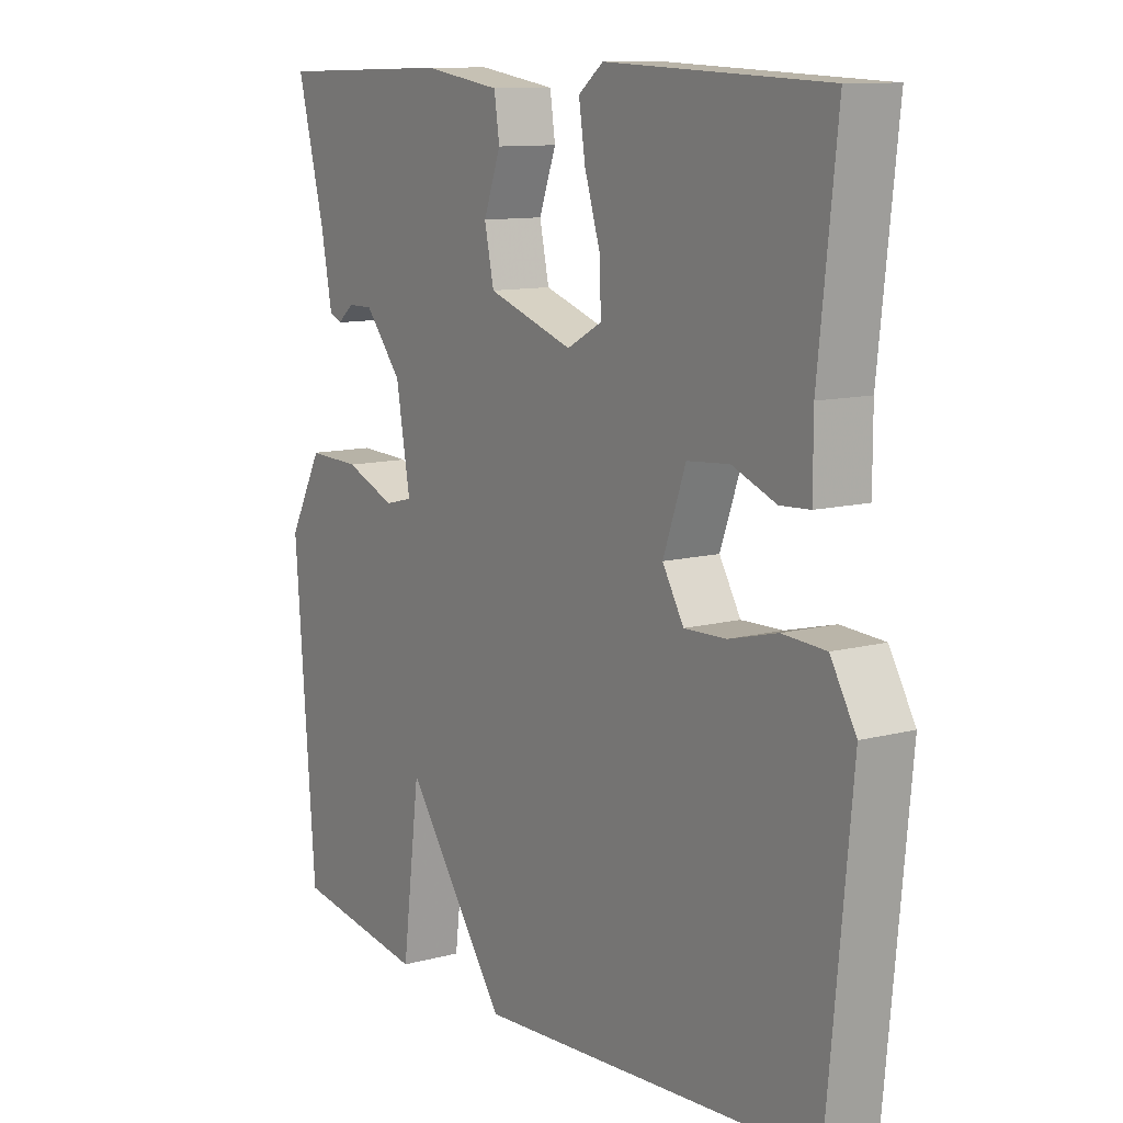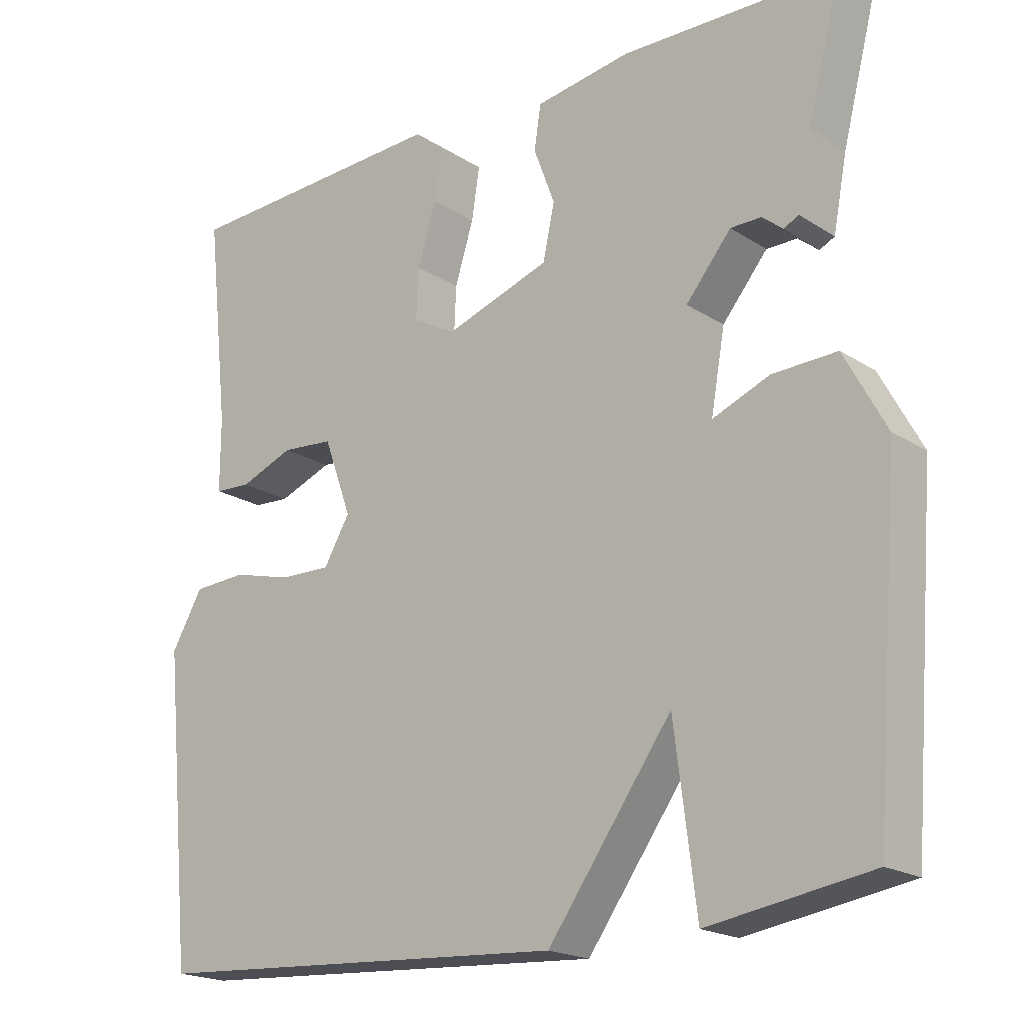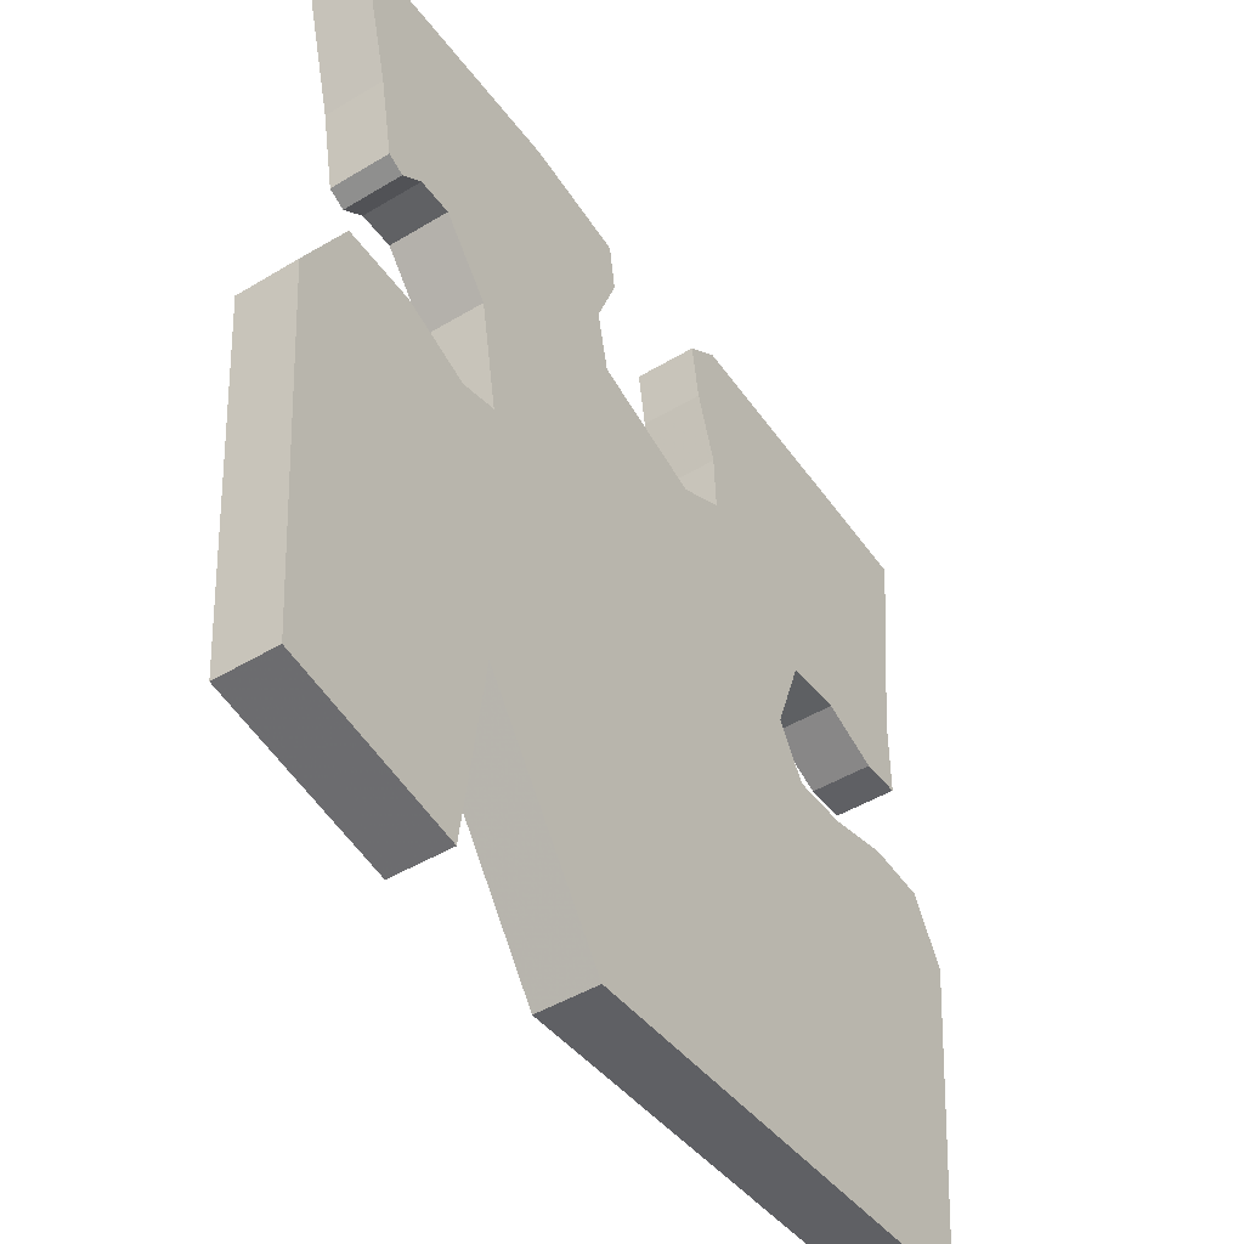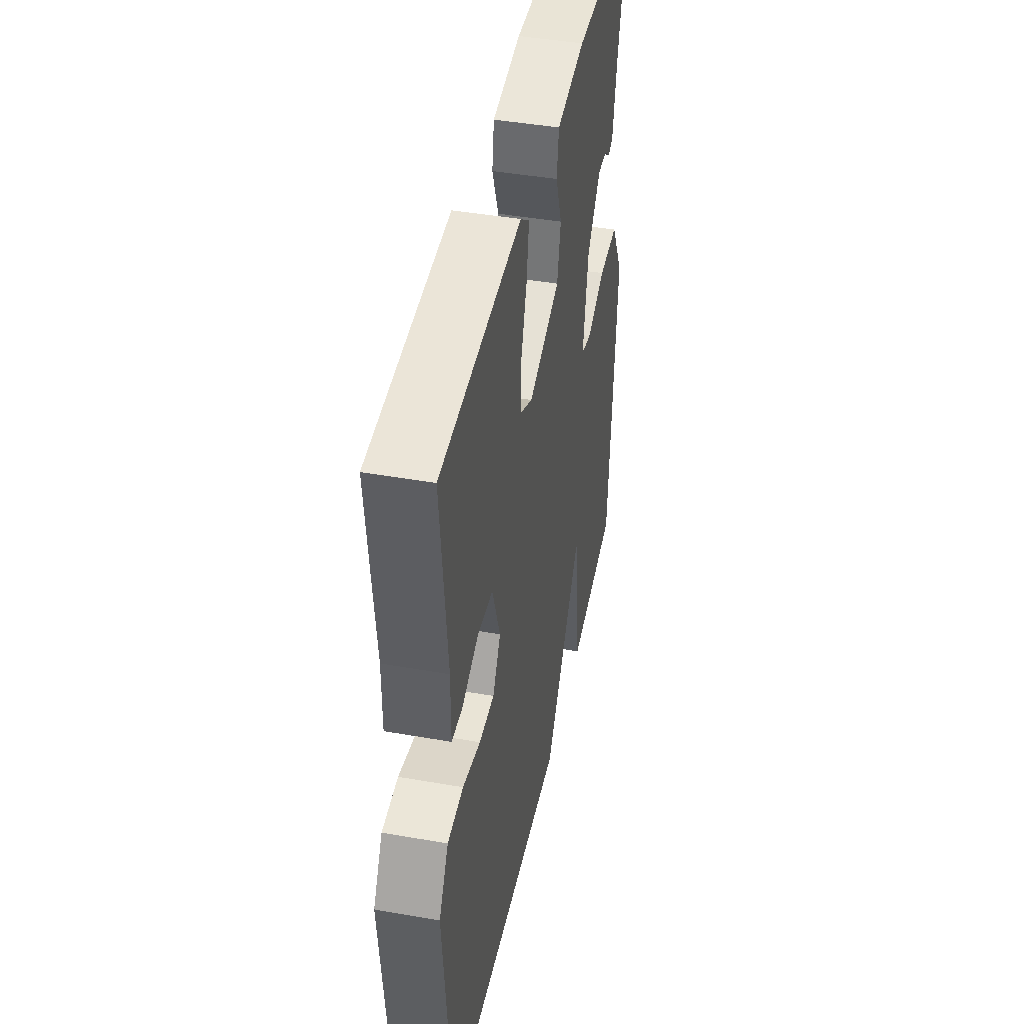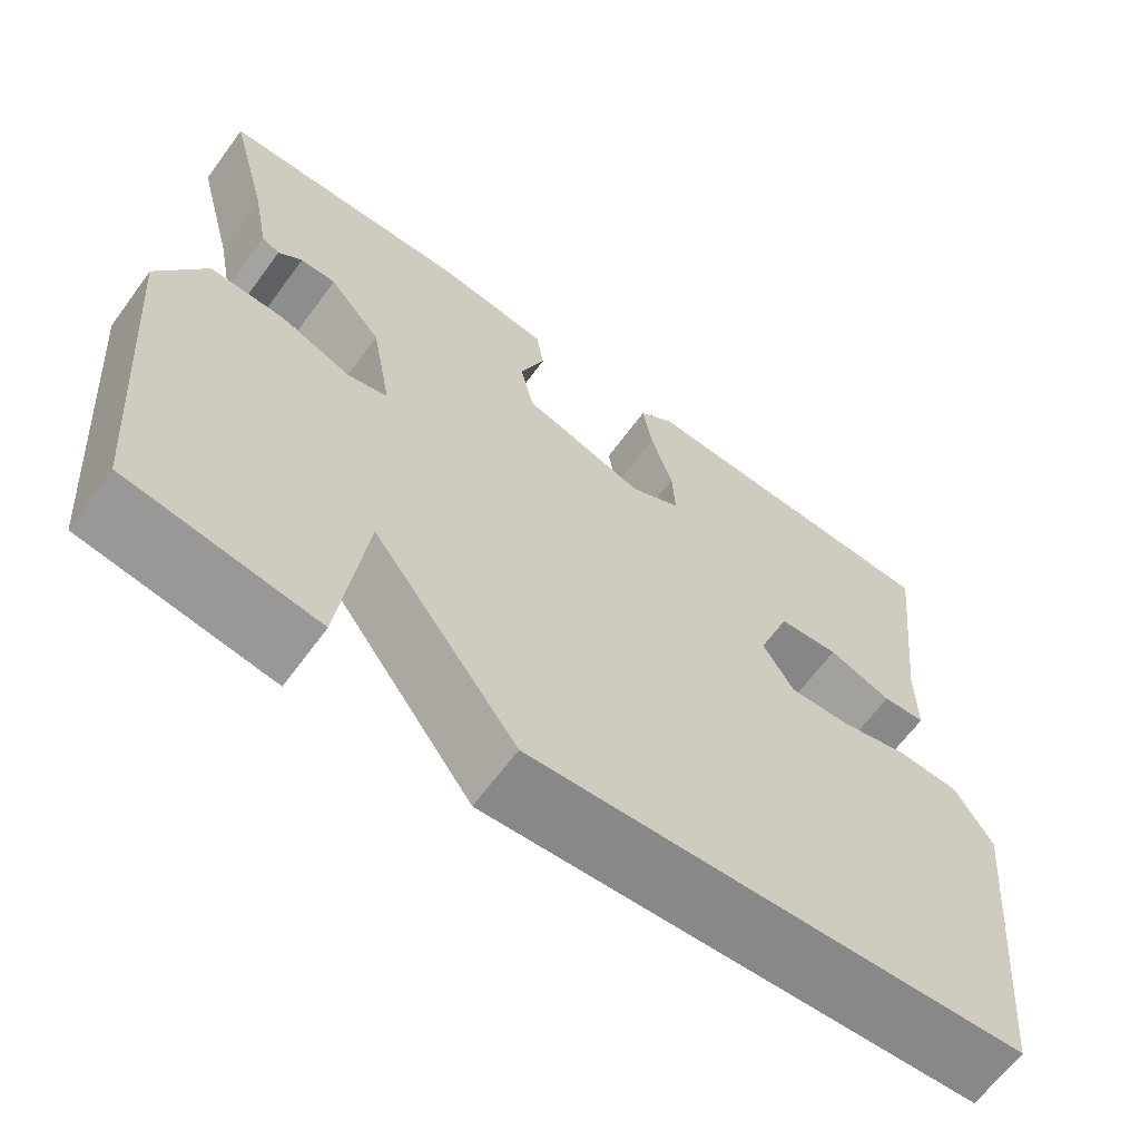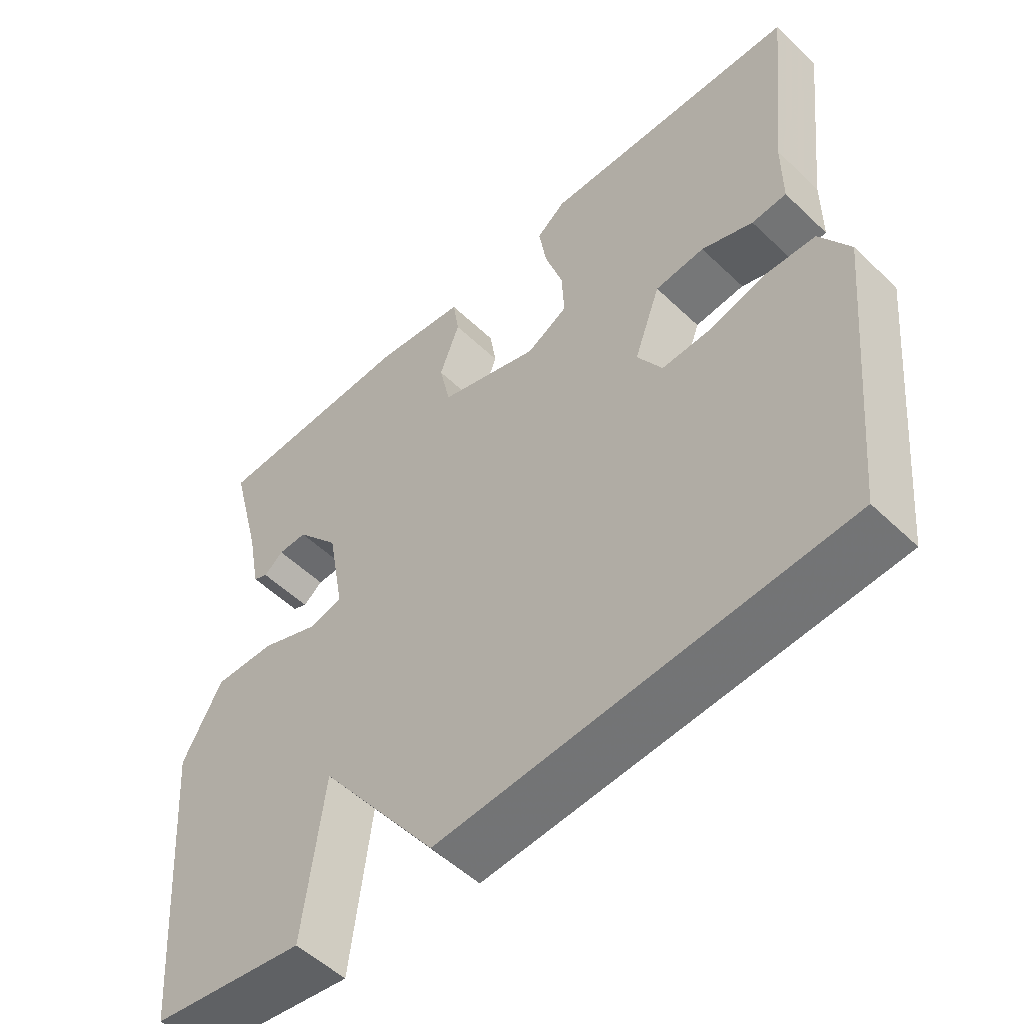
<metadata>
{"format":"obj","ext":"obj","renderer":"f3d","projection":"perspective","resolution":1024,"background":"white","views":[{"elev":10.9,"azim":56.5,"up":"+Z"},{"elev":-19.6,"azim":-139.7,"up":"+Z"},{"elev":-47.0,"azim":-55.8,"up":"+Z"},{"elev":43.8,"azim":101.7,"up":"+Z"},{"elev":-64.7,"azim":-36.3,"up":"+Z"},{"elev":-53.4,"azim":44.5,"up":"+Z"}]}
</metadata>
<code>
v 0.5 0.07 -0.5
v -0.078 0.07 -0.535
v -0.248 0.07 -0.299
v -0.278 0.07 -0.535
v -0.5 0.07 -0.5
v -0.535 0.07 -0.056
v -0.478 0.07 0.05
v -0.39 0.07 0.047
v -0.305 0.07 0.013
v -0.258 0.07 0.025
v -0.282 0.07 0.16
v -0.344 0.07 0.235
v -0.386 0.07 0.235
v -0.414 0.07 0.212
v -0.435 0.07 0.222
v -0.454 0.07 0.321
v -0.5 0.07 0.5
v -0.203 0.07 0.507
v -0.072 0.07 0.487
v -0.063 0.07 0.427
v -0.092 0.07 0.349
v -0.076 0.07 0.275
v 0.068 0.07 0.227
v 0.127 0.07 0.259
v 0.124 0.07 0.329
v 0.098 0.07 0.412
v 0.087 0.07 0.483
v 0.129 0.07 0.516
v 0.5 0.07 0.5
v 0.469 0.07 0.217
v 0.469 0.07 0.117
v 0.419 0.07 0.114
v 0.345 0.07 0.143
v 0.274 0.07 0.137
v 0.236 0.07 0.032
v 0.272 0.07 -0.029
v 0.342 0.07 -0.027
v 0.424 0.07 -0.006
v 0.497 0.07 -0.01
v 0.54 0.07 -0.084
v 0.5 0 -0.5
v -0.078 0 -0.535
v -0.248 0 -0.299
v -0.278 0 -0.535
v -0.5 0 -0.5
v -0.535 0 -0.056
v -0.478 0 0.05
v -0.39 0 0.047
v -0.305 0 0.013
v -0.258 0 0.025
v -0.282 0 0.16
v -0.344 0 0.235
v -0.386 0 0.235
v -0.414 0 0.212
v -0.435 0 0.222
v -0.454 0 0.321
v -0.5 0 0.5
v -0.203 0 0.507
v -0.072 0 0.487
v -0.063 0 0.427
v -0.092 0 0.349
v -0.076 0 0.275
v 0.068 0 0.227
v 0.127 0 0.259
v 0.124 0 0.329
v 0.098 0 0.412
v 0.087 0 0.483
v 0.129 0 0.516
v 0.5 0 0.5
v 0.469 0 0.217
v 0.469 0 0.117
v 0.419 0 0.114
v 0.345 0 0.143
v 0.274 0 0.137
v 0.236 0 0.032
v 0.272 0 -0.029
v 0.342 0 -0.027
v 0.424 0 -0.006
v 0.497 0 -0.01
v 0.54 0 -0.084
f 1 2 3
f 40 1 3
f 39 40 3
f 38 39 3
f 37 38 3
f 36 37 3
f 35 36 3
f 34 35 3
f 30 31 32 33
f 30 33 34
f 29 30 34
f 28 29 34
f 27 28 34
f 26 27 34
f 25 26 34
f 24 25 34
f 23 24 34 3
f 19 20 21
f 18 19 21
f 17 18 21
f 16 17 21
f 16 21 22
f 13 14 15 16
f 12 13 16 22
f 11 12 22 23
f 7 8 9
f 6 7 9
f 5 6 9
f 4 5 9
f 3 4 9
f 3 9 10
f 23 3 10
f 10 11 23
f 43 42 41
f 43 41 80
f 43 80 79
f 43 79 78
f 43 78 77
f 43 77 76
f 43 76 75
f 43 75 74
f 73 72 71 70
f 74 73 70
f 74 70 69
f 74 69 68
f 74 68 67
f 74 67 66
f 74 66 65
f 74 65 64
f 43 74 64 63
f 61 60 59
f 61 59 58
f 61 58 57
f 61 57 56
f 62 61 56
f 56 55 54 53
f 62 56 53 52
f 63 62 52 51
f 49 48 47
f 49 47 46
f 49 46 45
f 49 45 44
f 49 44 43
f 50 49 43
f 50 43 63
f 63 51 50
f 1 41 42 2
f 2 42 43 3
f 3 43 44 4
f 4 44 45 5
f 5 45 46 6
f 6 46 47 7
f 7 47 48 8
f 8 48 49 9
f 9 49 50 10
f 10 50 51 11
f 11 51 52 12
f 12 52 53 13
f 13 53 54 14
f 14 54 55 15
f 15 55 56 16
f 16 56 57 17
f 17 57 58 18
f 18 58 59 19
f 19 59 60 20
f 20 60 61 21
f 21 61 62 22
f 22 62 63 23
f 23 63 64 24
f 24 64 65 25
f 25 65 66 26
f 26 66 67 27
f 27 67 68 28
f 28 68 69 29
f 29 69 70 30
f 30 70 71 31
f 31 71 72 32
f 32 72 73 33
f 33 73 74 34
f 34 74 75 35
f 35 75 76 36
f 36 76 77 37
f 37 77 78 38
f 38 78 79 39
f 39 79 80 40
f 40 80 41 1

</code>
